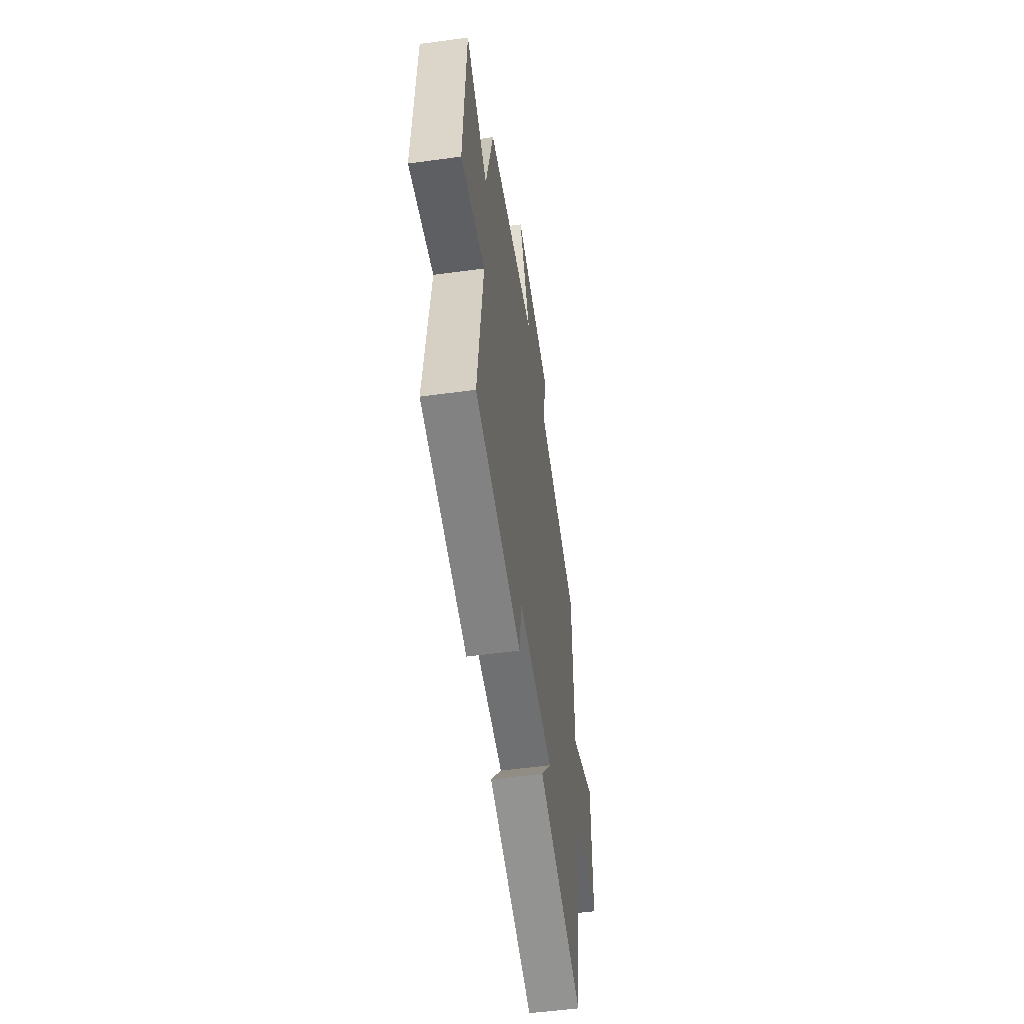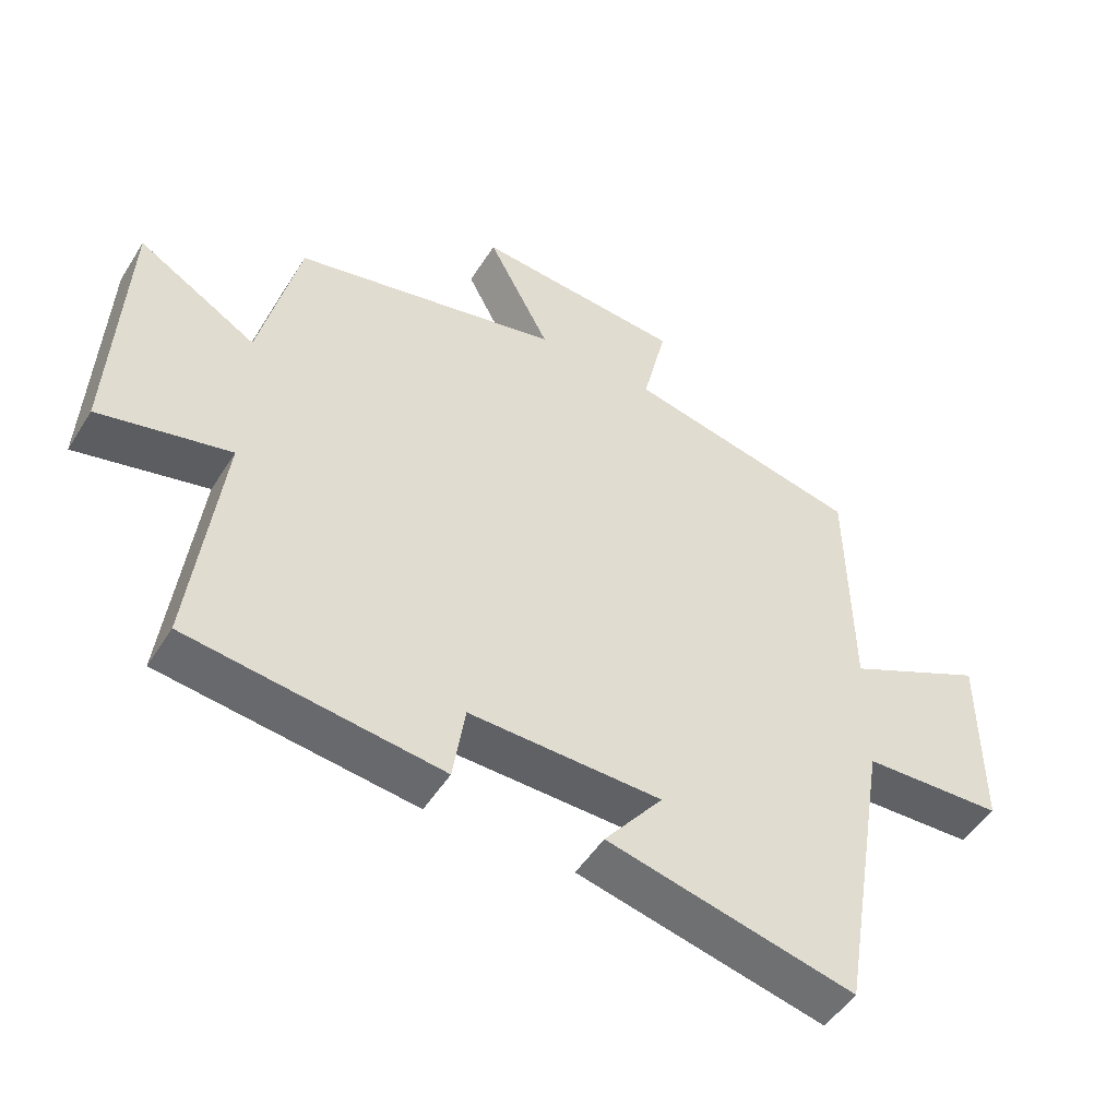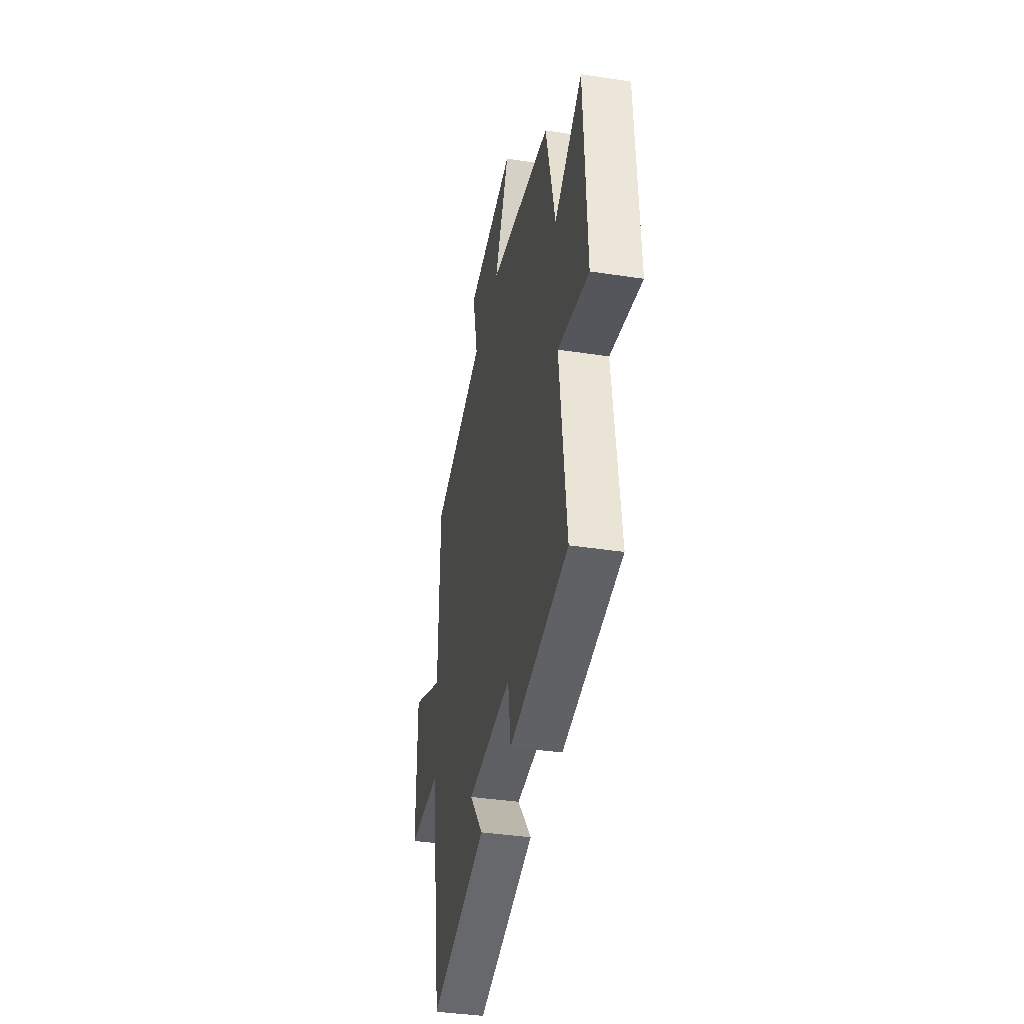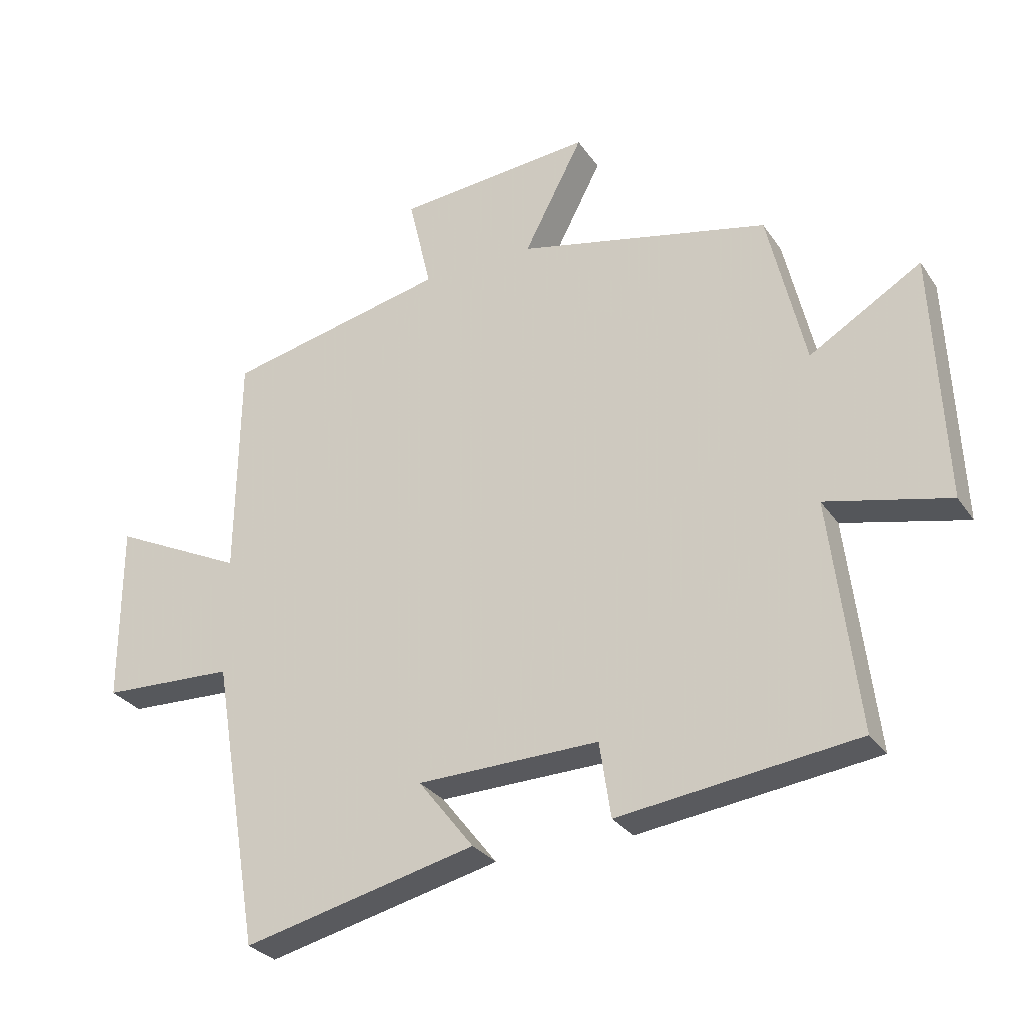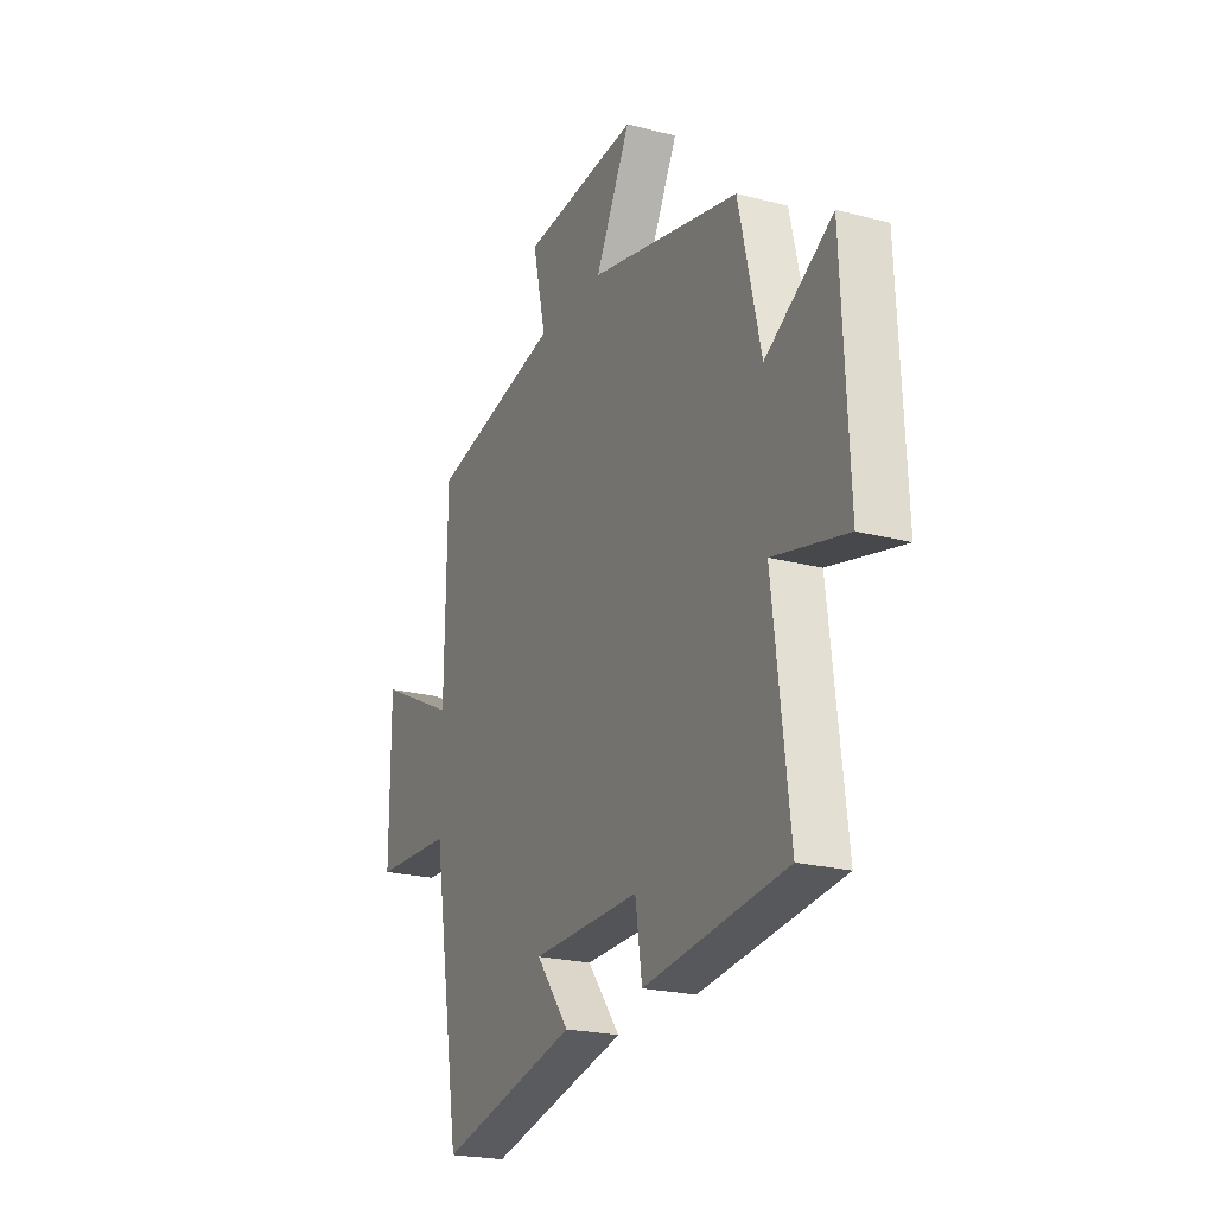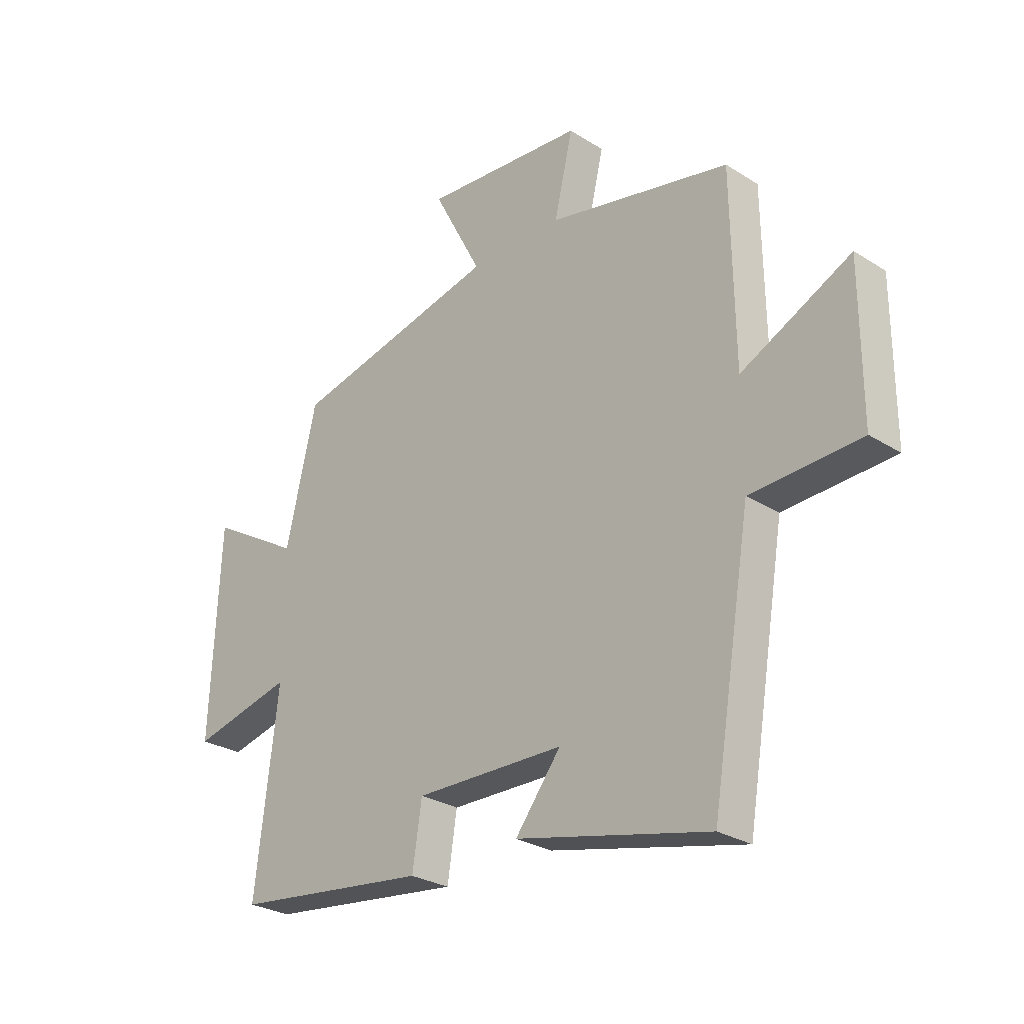
<metadata>
{"format":"obj","ext":"obj","renderer":"f3d","projection":"perspective","resolution":1024,"background":"white","views":[{"elev":-53.8,"azim":-81.8,"up":"+Z"},{"elev":-49.9,"azim":-31.0,"up":"+Z"},{"elev":-39.2,"azim":-100.8,"up":"+Z"},{"elev":-29.3,"azim":-152.2,"up":"+Z"},{"elev":-22.1,"azim":-114.5,"up":"+Z"},{"elev":-27.7,"azim":46.1,"up":"+Z"}]}
</metadata>
<code>
v 0.423 0.07 -0.587
v 0.052 0.07 -0.5
v 0.14 0.07 -0.387
v -0.148 0.07 -0.381
v -0.166 0.07 -0.5
v -0.544 0.07 -0.453
v -0.5 0.07 -0.087
v -0.696 0.07 -0.133
v -0.678 0.07 0.263
v -0.5 0.07 0.157
v -0.441 0.07 0.41
v -0.039 0.07 0.5
v -0.133 0.07 0.68
v 0.179 0.07 0.654
v 0.143 0.07 0.5
v 0.495 0.07 0.423
v 0.5 0.07 0.064
v 0.711 0.07 0.167
v 0.711 0.07 -0.119
v 0.5 0.07 -0.128
v 0.423 0 -0.587
v 0.052 0 -0.5
v 0.14 0 -0.387
v -0.148 0 -0.381
v -0.166 0 -0.5
v -0.544 0 -0.453
v -0.5 0 -0.087
v -0.696 0 -0.133
v -0.678 0 0.263
v -0.5 0 0.157
v -0.441 0 0.41
v -0.039 0 0.5
v -0.133 0 0.68
v 0.179 0 0.654
v 0.143 0 0.5
v 0.495 0 0.423
v 0.5 0 0.064
v 0.711 0 0.167
v 0.711 0 -0.119
v 0.5 0 -0.128
f 17 18 19 20
f 15 16 17 20
f 15 20 1
f 12 13 14 15
f 10 11 12 15
f 10 15 1
f 7 8 9 10
f 4 5 6 7
f 3 4 7 10
f 1 2 3
f 1 3 10
f 40 39 38 37
f 40 37 36 35
f 21 40 35
f 35 34 33 32
f 35 32 31 30
f 21 35 30
f 30 29 28 27
f 27 26 25 24
f 30 27 24 23
f 23 22 21
f 30 23 21
f 1 21 22 2
f 2 22 23 3
f 3 23 24 4
f 4 24 25 5
f 5 25 26 6
f 6 26 27 7
f 7 27 28 8
f 8 28 29 9
f 9 29 30 10
f 10 30 31 11
f 11 31 32 12
f 12 32 33 13
f 13 33 34 14
f 14 34 35 15
f 15 35 36 16
f 16 36 37 17
f 17 37 38 18
f 18 38 39 19
f 19 39 40 20
f 20 40 21 1

</code>
